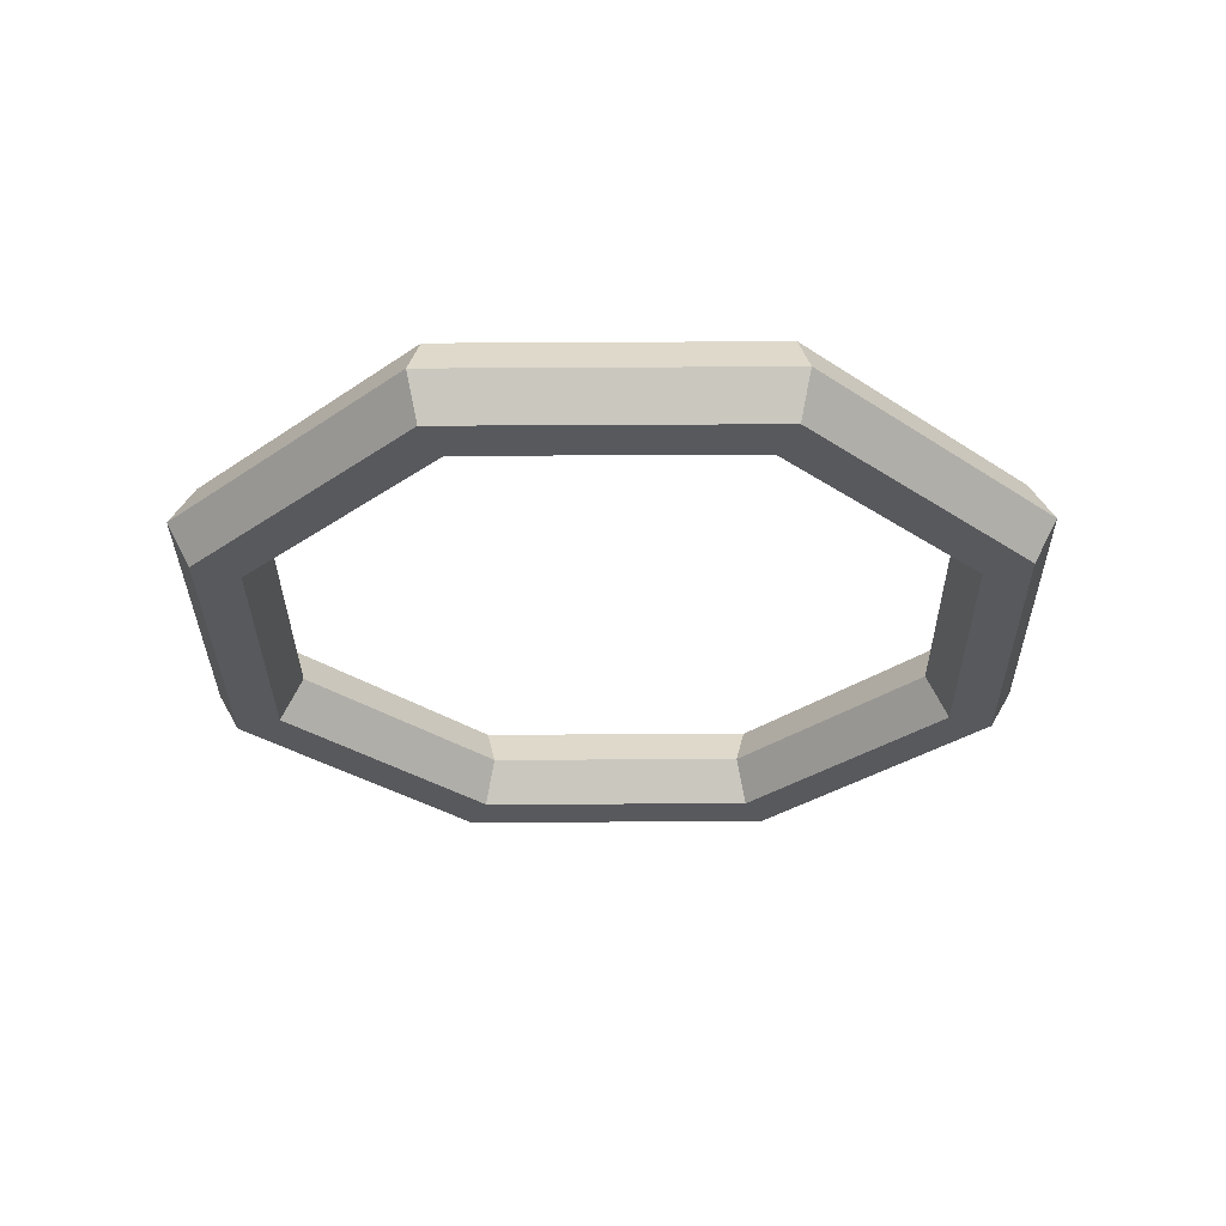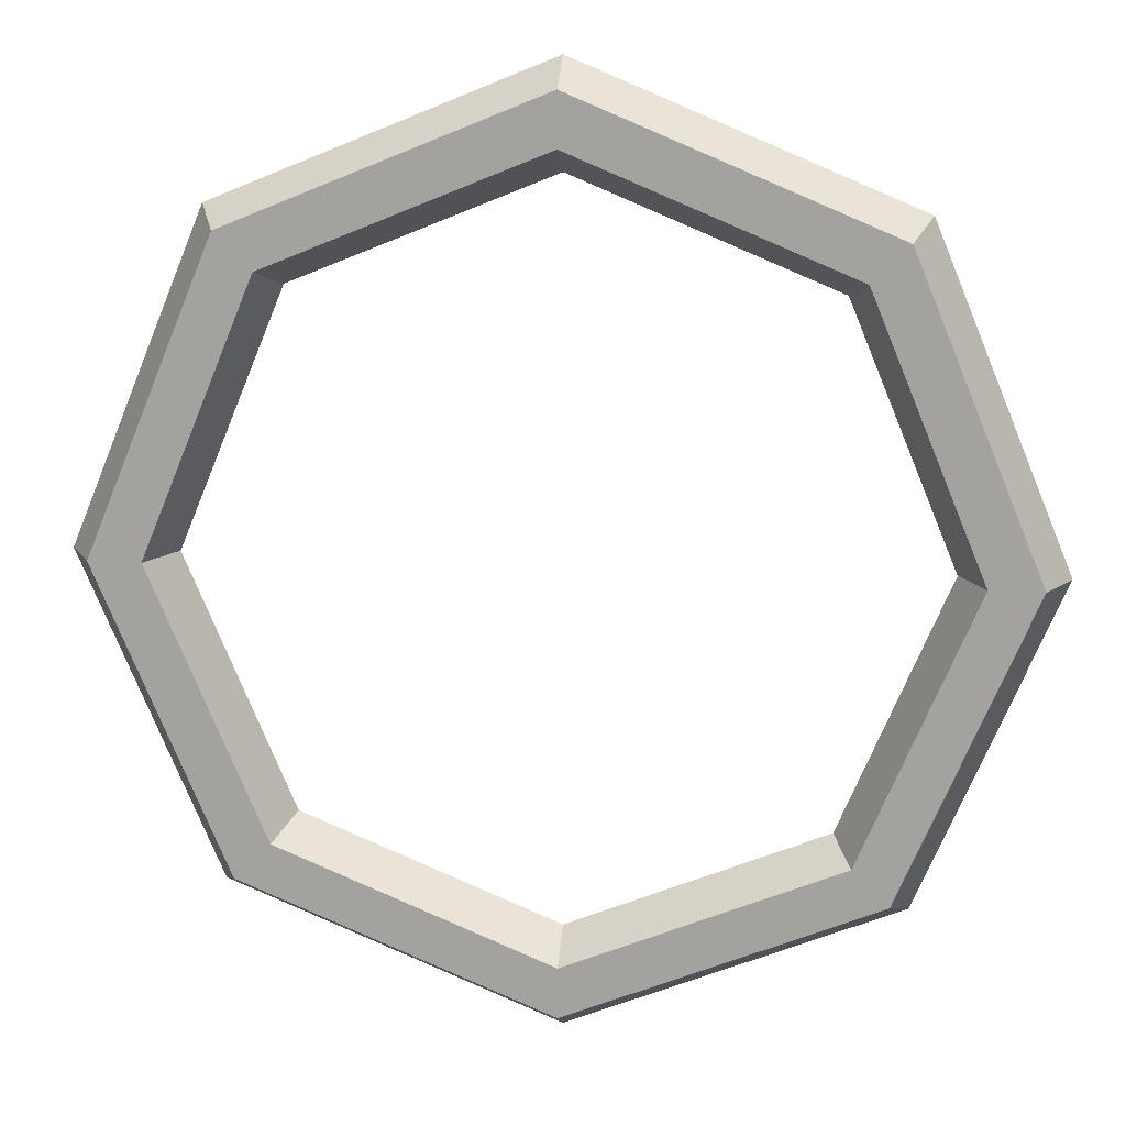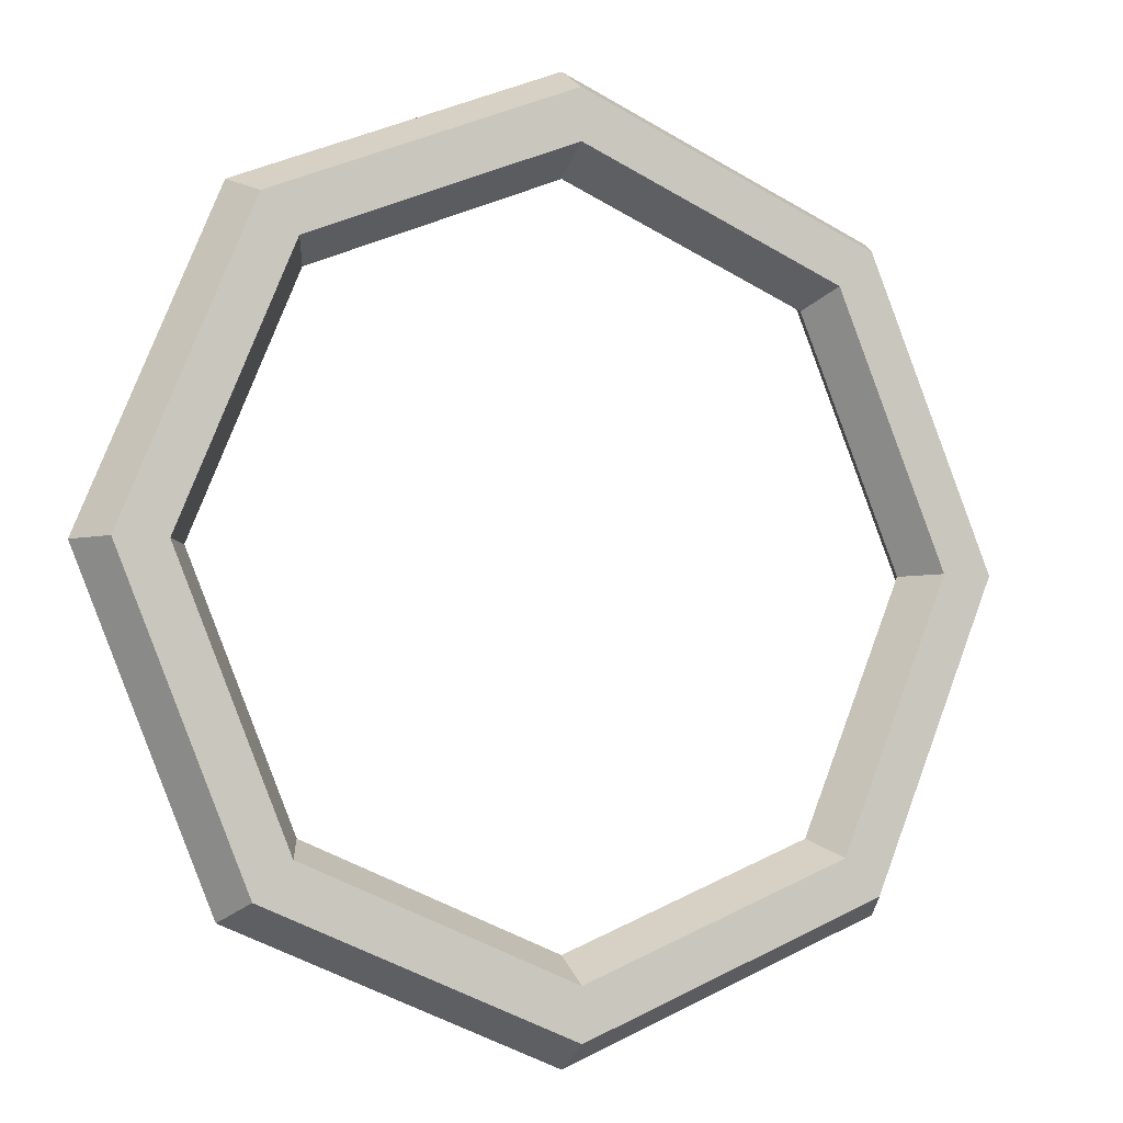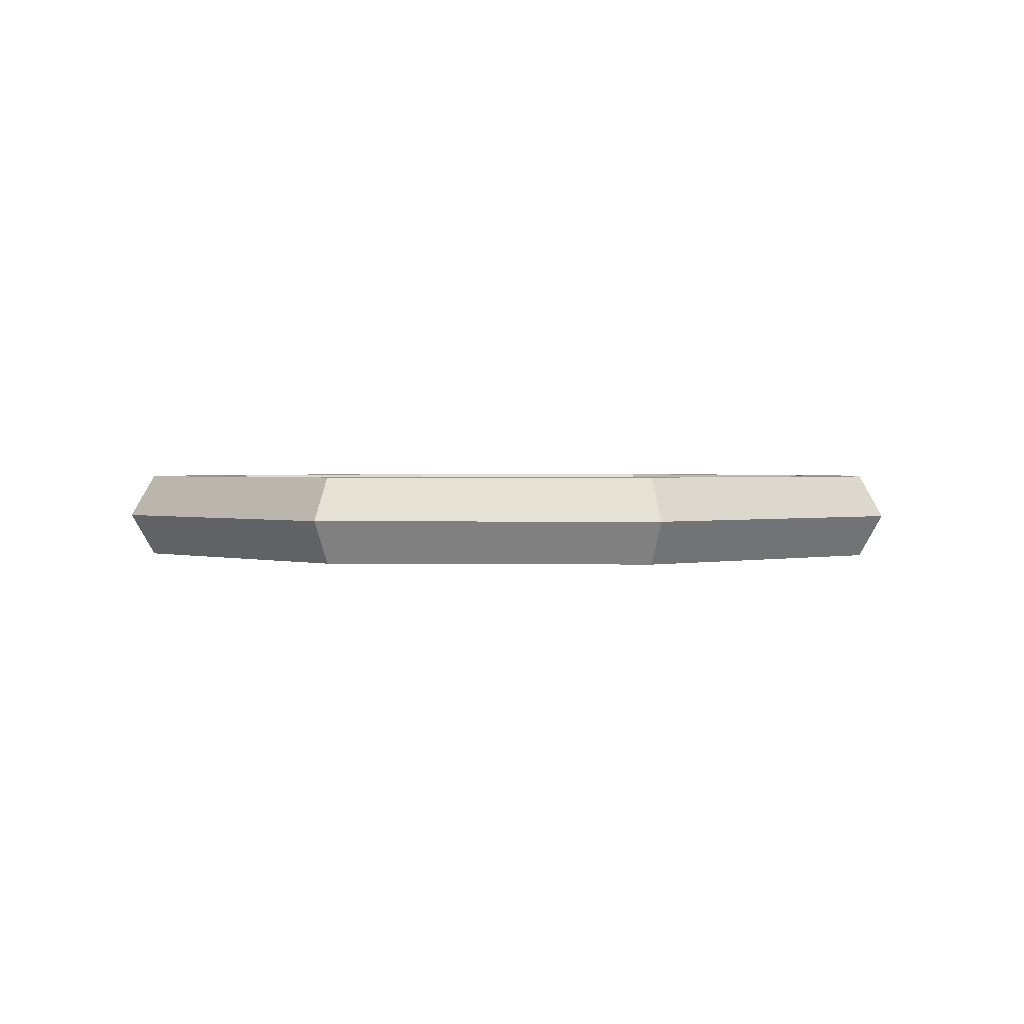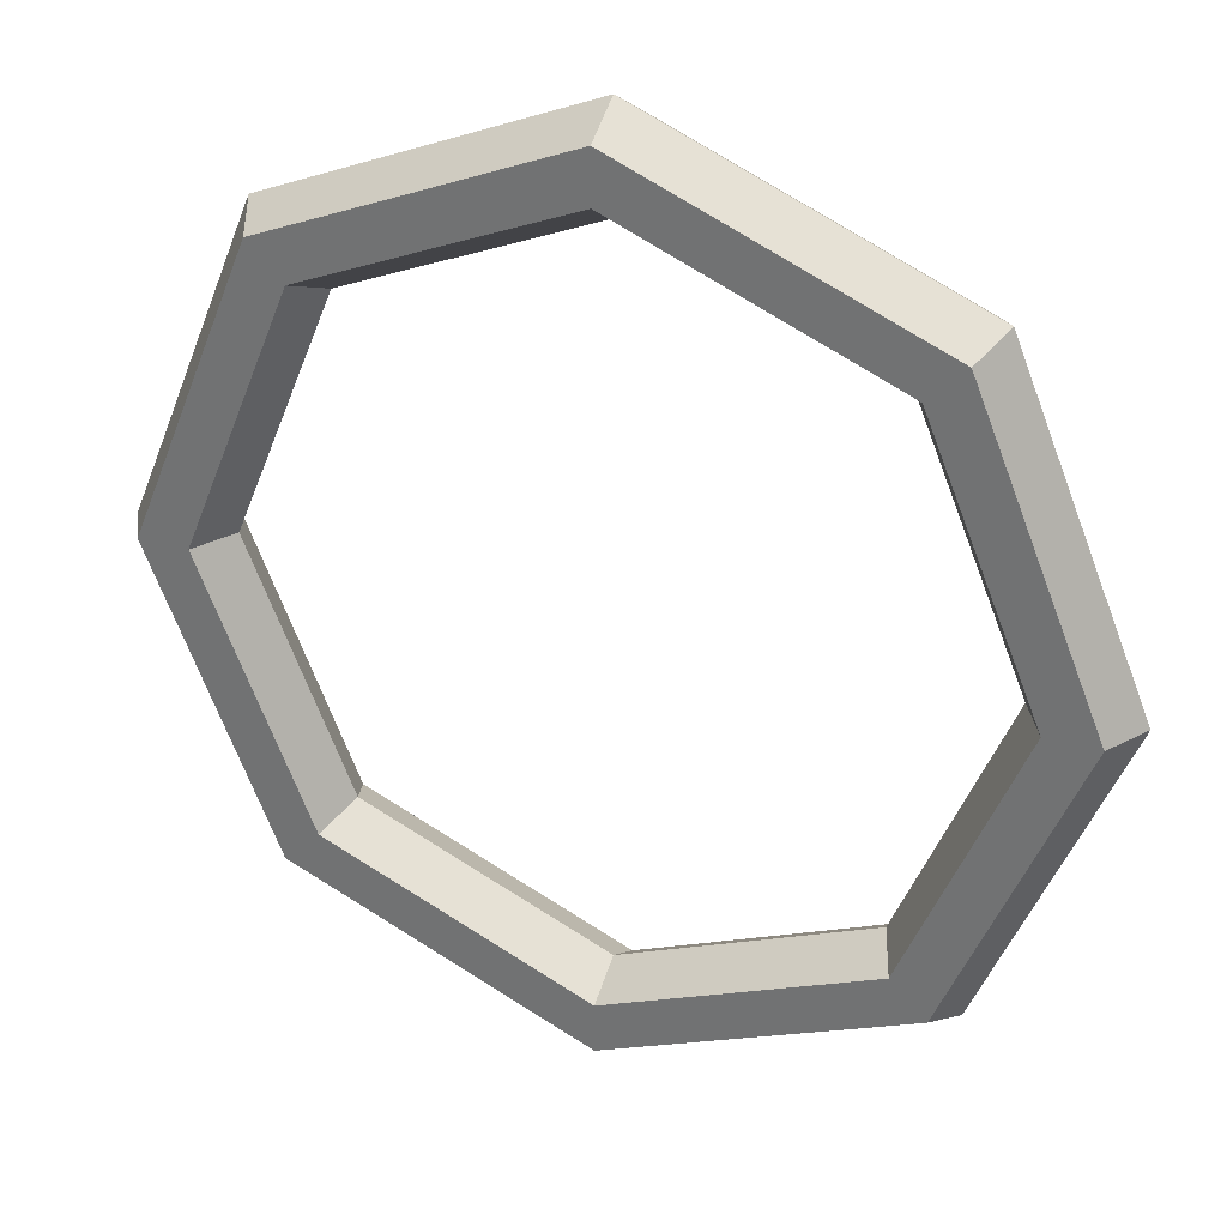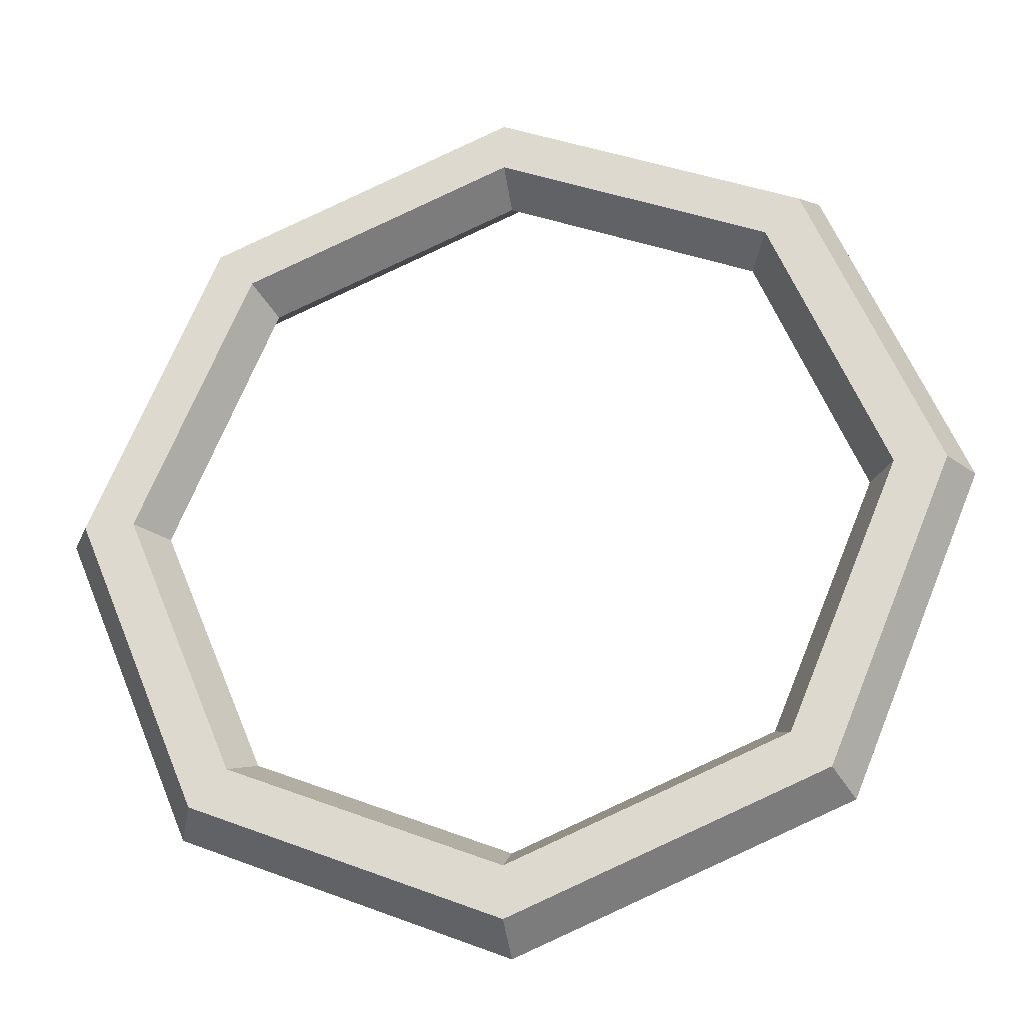
<metadata>
{"format":"obj","ext":"obj","renderer":"f3d","projection":"perspective","resolution":1024,"background":"white","views":[{"elev":-30.1,"azim":158.0,"up":"+Y"},{"elev":16.1,"azim":-173.3,"up":"+Z"},{"elev":-5.8,"azim":155.6,"up":"+Z"},{"elev":1.3,"azim":25.9,"up":"+Y"},{"elev":30.7,"azim":23.0,"up":"+Z"},{"elev":-25.7,"azim":-169.2,"up":"+Z"}]}
</metadata>
<code>
o octagon
v 0.9 0 0
v 0.85 0.0866 0
v 0.75 0.0866 0
v 0.7 0 0
v 0.75 -0.0866 0
v 0.85 -0.0866 0
v 0.6364 0 -0.6364
v 0.601 0.0866 -0.601
v 0.5303 0.0866 -0.5303
v 0.495 0 -0.495
v 0.5303 -0.0866 -0.5303
v 0.601 -0.0866 -0.601
v 0 0 -0.9
v 0 0.0866 -0.85
v 0 0.0866 -0.75
v 0 0 -0.7
v 0 -0.0866 -0.75
v 0 -0.0866 -0.85
v -0.6364 0 -0.6364
v -0.601 0.0866 -0.601
v -0.5303 0.0866 -0.5303
v -0.495 0 -0.495
v -0.5303 -0.0866 -0.5303
v -0.601 -0.0866 -0.601
v -0.9 0 -0
v -0.85 0.0866 -0
v -0.75 0.0866 -0
v -0.7 0 -0
v -0.75 -0.0866 -0
v -0.85 -0.0866 -0
v -0.6364 0 0.6364
v -0.601 0.0866 0.601
v -0.5303 0.0866 0.5303
v -0.495 0 0.495
v -0.5303 -0.0866 0.5303
v -0.601 -0.0866 0.601
v 0 0 0.9
v 0 0.0866 0.85
v 0 0.0866 0.75
v 0 0 0.7
v 0 -0.0866 0.75
v 0 -0.0866 0.85
v 0.6364 0 0.6364
v 0.601 0.0866 0.601
v 0.5303 0.0866 0.5303
v 0.495 0 0.495
v 0.5303 -0.0866 0.5303
v 0.601 -0.0866 0.601
f 1 7 8 2
f 2 8 9 3
f 3 9 10 4
f 4 10 11 5
f 5 11 12 6
f 6 12 7 1
f 7 13 14 8
f 8 14 15 9
f 9 15 16 10
f 10 16 17 11
f 11 17 18 12
f 12 18 13 7
f 13 19 20 14
f 14 20 21 15
f 15 21 22 16
f 16 22 23 17
f 17 23 24 18
f 18 24 19 13
f 19 25 26 20
f 20 26 27 21
f 21 27 28 22
f 22 28 29 23
f 23 29 30 24
f 24 30 25 19
f 25 31 32 26
f 26 32 33 27
f 27 33 34 28
f 28 34 35 29
f 29 35 36 30
f 30 36 31 25
f 31 37 38 32
f 32 38 39 33
f 33 39 40 34
f 34 40 41 35
f 35 41 42 36
f 36 42 37 31
f 37 43 44 38
f 38 44 45 39
f 39 45 46 40
f 40 46 47 41
f 41 47 48 42
f 42 48 43 37
f 43 1 2 44
f 44 2 3 45
f 45 3 4 46
f 46 4 5 47
f 47 5 6 48
f 48 6 1 43

</code>
